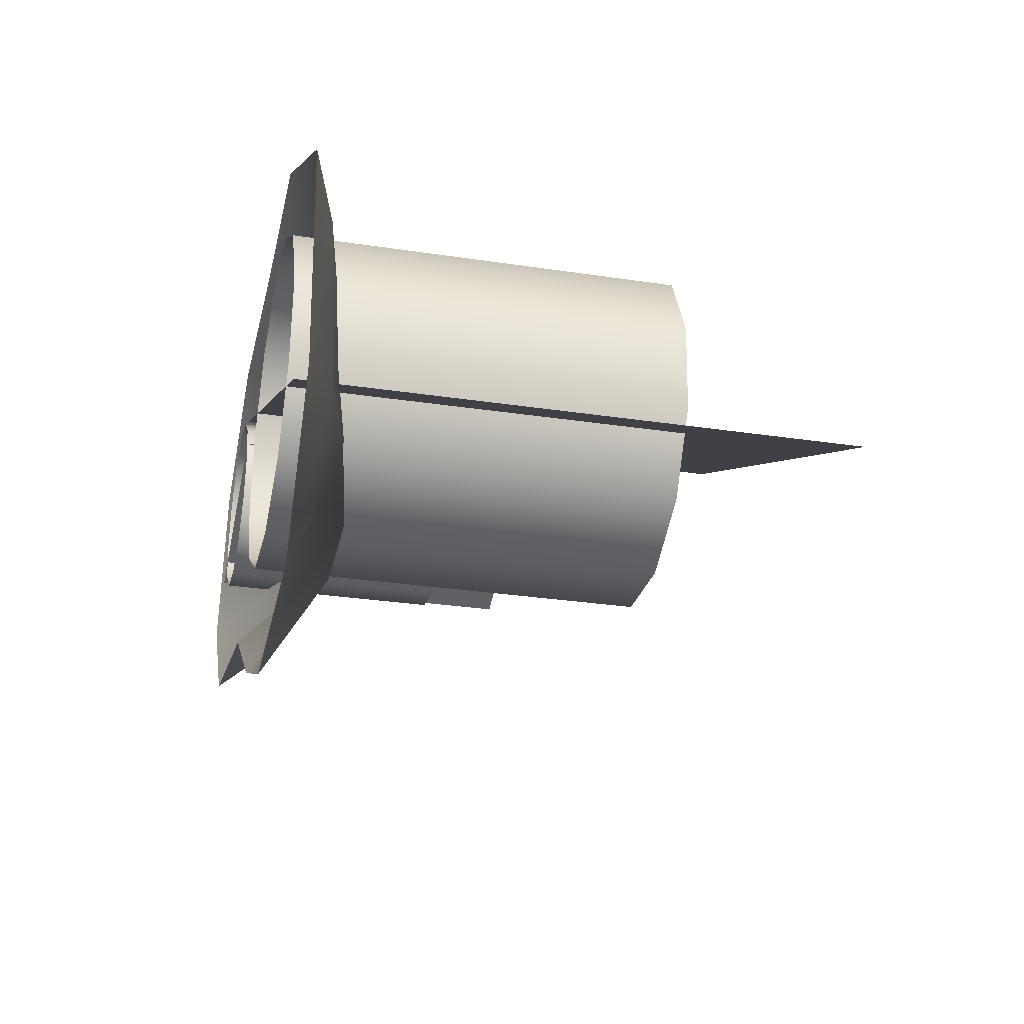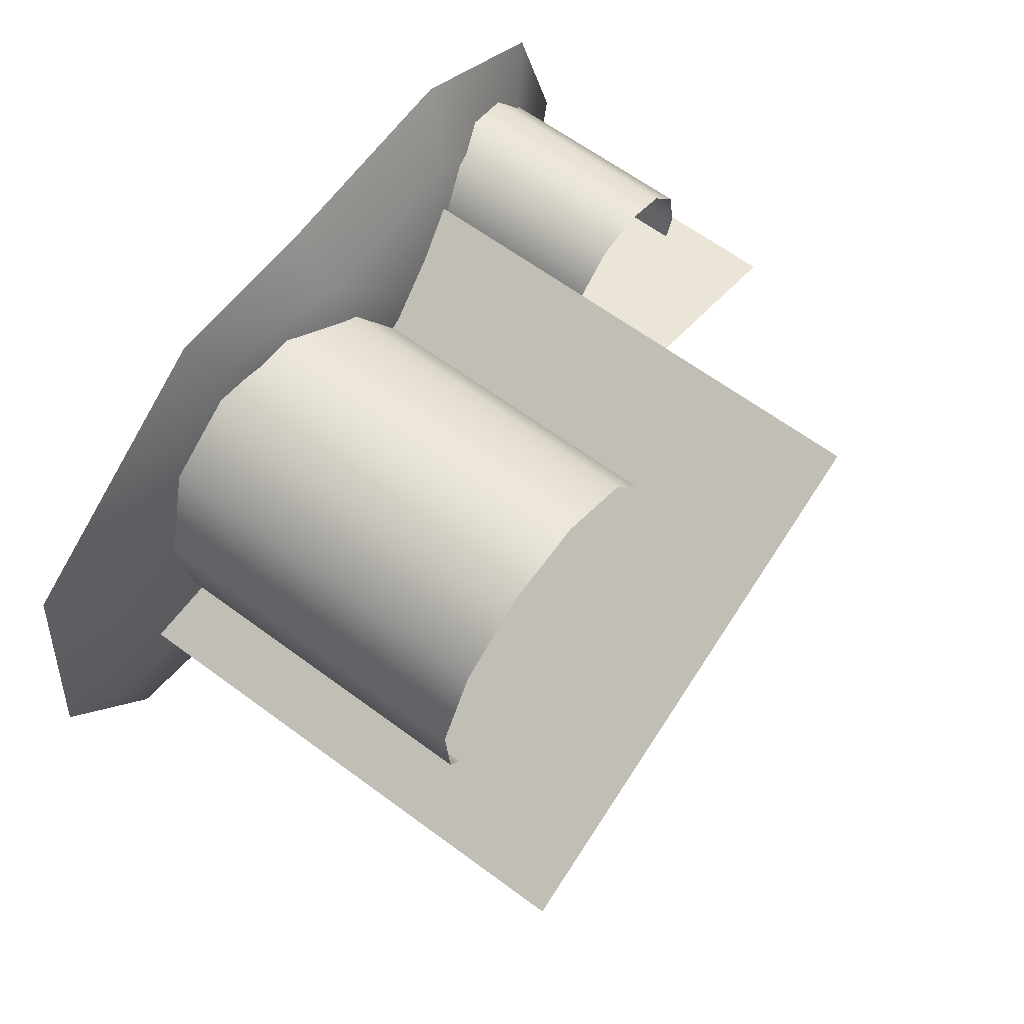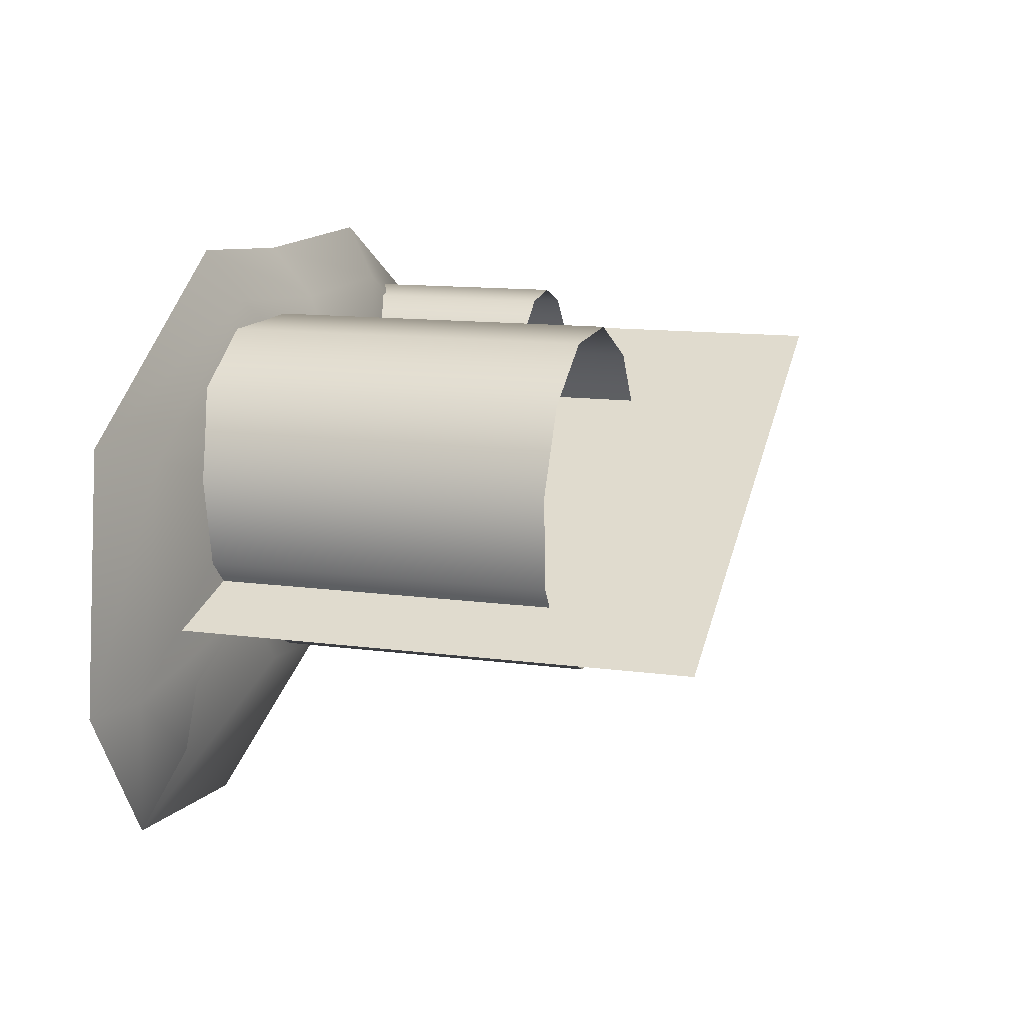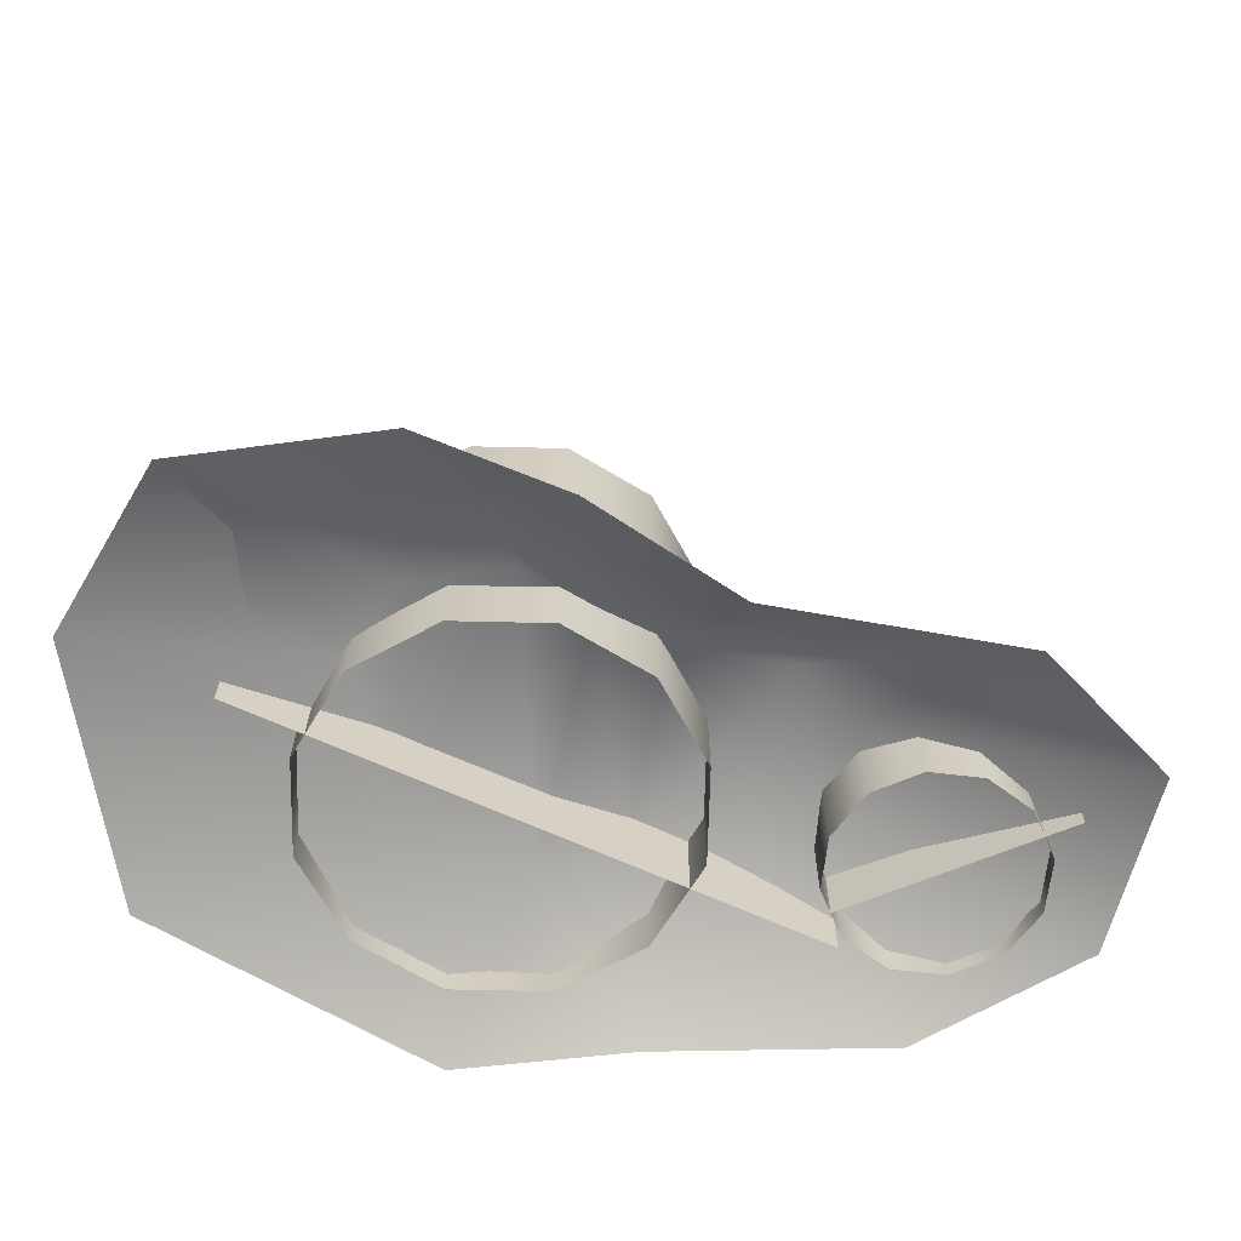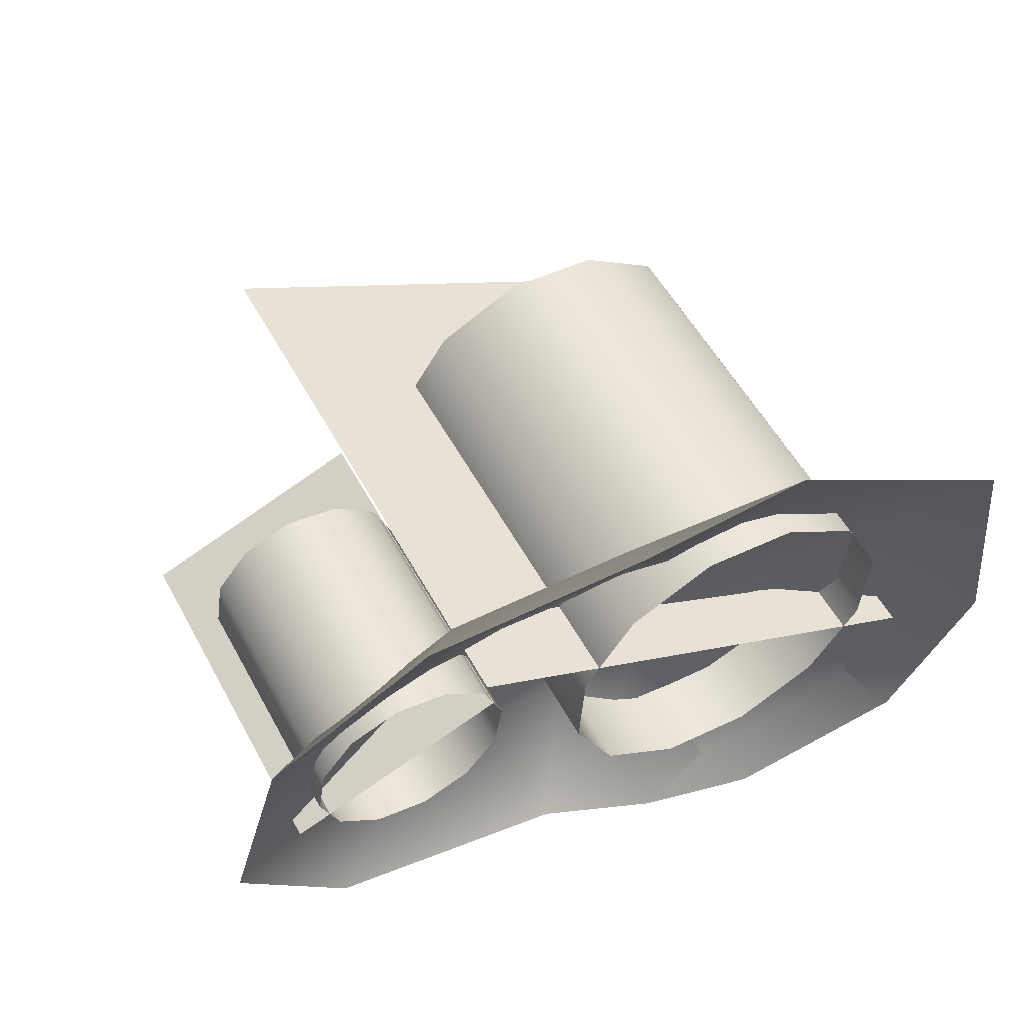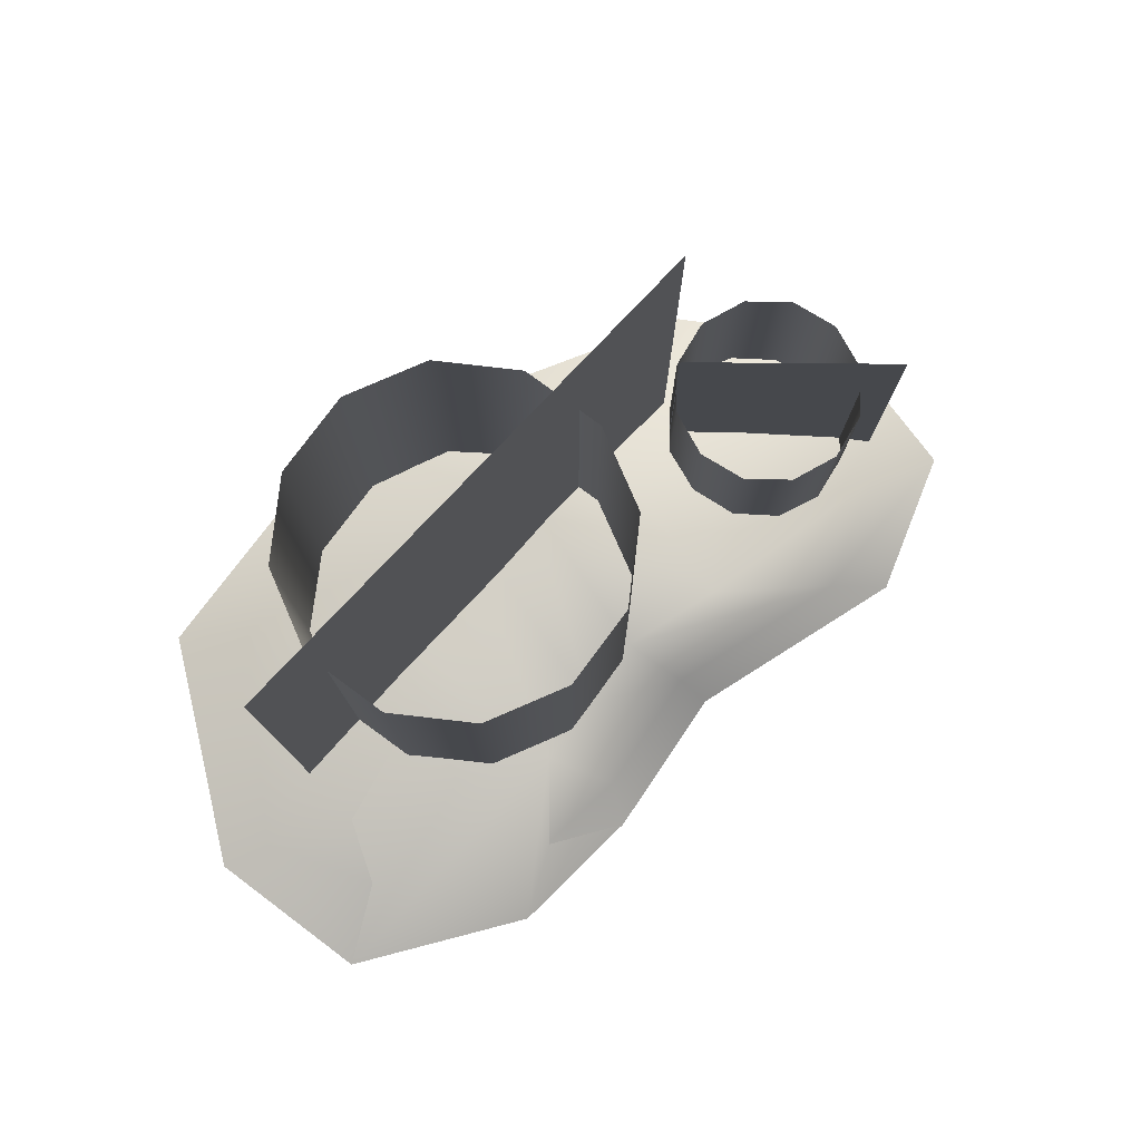
<metadata>
{"format":"obj","ext":"obj","renderer":"f3d","projection":"perspective","resolution":1024,"background":"white","views":[{"elev":-29.0,"azim":-102.7,"up":"+Y"},{"elev":64.3,"azim":-53.4,"up":"+Y"},{"elev":12.5,"azim":-72.3,"up":"+Y"},{"elev":-65.9,"azim":2.1,"up":"+Z"},{"elev":54.8,"azim":151.8,"up":"+Y"},{"elev":78.8,"azim":-20.0,"up":"+Z"}]}
</metadata>
<code>
v 4.468 2.244 0
v 4.468 2.244 5
v 0 0 5
v 0 0 0
v 6.281 1.244 0
v 6.281 1.244 3
v 4.408 1.943 3
v 4.408 1.943 0
v 2.881 1.733 0.7174
v 3.292 0.05799 0.813
v 4.231 0.2631 0.813
v 3.796 1.75 0.7174
v 2.206 1.784 0.5504
v 2.762 -0.3265 0.6459
v 1.19 1.126 0.5395
v 2.206 -0.6768 0.6459
v 0.9247 -0.001821 0.5656
v 1.309 -0.5914 0.6459
v 4.65 0.733 0.7091
v 4.445 1.4 0.7091
v 1.45 3.227 0
v 1.707 2.738 0.2394
v 2.927 2.645 0.4065
v 2.951 3.113 0
v -0.81 1.764 0
v -0.1321 1.548 0.2394
v -1.094 -0.525 0
v -0.6111 -0.4917 0.2394
v -0.2393 -1.836 0
v 0.389 -1.34 0.2394
v 1.502 -2.003 0
v 1.759 -1.472 0.2394
v 2.685 -1.465 0
v 2.711 -1.079 0.2394
v 3.863 -0.61 0
v 3.669 -0.3835 0.4065
v 5.952 -0.1541 0
v 5.369 -0.01266 0.4065
v 6.883 0.8906 0
v 6.126 0.8372 0.4065
v 6.427 2.372 0
v 5.755 2.042 0.4065
v 4.984 3.151 0
v 4.581 2.676 0.4065
v 3.049 2.183 0
v 3.049 2.183 3.566
v 3.5 1.5 3.566
v 3.5 1.5 0
v 2.317 2.549 0
v 2.317 2.549 3.566
v 1.5 2.5 0
v 1.5 2.5 3.566
v 0.817 2.049 0
v 0.817 2.049 3.566
v 0.451 1.317 0
v 0.451 1.317 3.566
v 0.5 0.5 0
v 0.5 0.5 3.566
v 0.951 -0.183 0
v 0.951 -0.183 3.566
v 1.683 -0.549 0
v 1.683 -0.549 3.566
v 2.5 -0.5 0
v 2.5 -0.5 3.566
v 3.183 -0.04904 0
v 3.183 -0.04904 3.566
v 3.549 0.683 0
v 3.549 0.683 3.566
v 5.716 2.351 0
v 5.716 2.351 2.125
v 6 2 2.125
v 6 2 0
v 5.295 2.513 0
v 5.295 2.513 2.125
v 4.849 2.443 0
v 4.849 2.443 2.125
v 4.498 2.16 0
v 4.498 2.16 2.125
v 4.336 1.738 0
v 4.336 1.738 2.125
v 4.406 1.293 0
v 4.406 1.293 2.125
v 4.69 0.9415 0
v 4.69 0.9415 2.125
v 5.111 0.7793 0
v 5.111 0.7793 2.125
v 5.557 0.8494 0
v 5.557 0.8494 2.125
v 5.908 1.133 0
v 5.908 1.133 2.125
v 6.07 1.554 0
v 6.07 1.554 2.125
g p1 snowman prop_snowman_shovel
f 1 2 3 4
g p3 shovel prop_snowman_shovel
f 5 6 7 8
g snowpile prop_snowman_shovel
f 9 10 11 12
f 9 13 14 10
f 13 15 16 14
f 15 17 18 16
f 11 19 20 12
f 21 22 23 24
f 22 13 9 23
f 25 26 22 21
f 26 15 13 22
f 27 28 26 25
f 28 17 15 26
f 29 30 28 27
f 30 18 17 28
f 31 32 30 29
f 32 16 18 30
f 33 34 32 31
f 34 14 16 32
f 35 36 34 33
f 36 10 14 34
f 37 38 36 35
f 38 11 10 36
f 39 40 38 37
f 40 19 11 38
f 41 42 40 39
f 42 20 19 40
f 43 44 42 41
f 44 12 20 42
f 24 23 44 43
f 23 9 12 44
g snowman_tube prop_snowman_shovel
f 45 46 47 48
f 49 50 46 45
f 51 52 50 49
f 53 54 52 51
f 55 56 54 53
f 57 58 56 55
f 59 60 58 57
f 61 62 60 59
f 63 64 62 61
f 65 66 64 63
f 67 68 66 65
f 48 47 68 67
g shovel_tube prop_snowman_shovel
f 69 70 71 72
f 73 74 70 69
f 75 76 74 73
f 77 78 76 75
f 79 80 78 77
f 81 82 80 79
f 83 84 82 81
f 85 86 84 83
f 87 88 86 85
f 89 90 88 87
f 91 92 90 89
f 72 71 92 91
g floor prop_snowman_shovel
f 11 20 12
f 11 19 20
f 15 18 16
f 15 17 18
f 13 16 14
f 13 15 16
f 9 14 10
f 9 13 14
f 9 11 12
f 9 10 11
f 27 15 25
f 27 17 15
f 25 13 21
f 25 15 13
f 13 24 21
f 13 9 24
f 9 12 43 24
f 12 41 43
f 12 20 41
f 19 39 41 20
f 19 37 39
f 19 11 37
f 11 10 35 37
f 14 35 10
f 14 33 35
f 31 14 16
f 31 33 14
f 16 18 29 31
f 18 27 29
f 18 17 27

</code>
